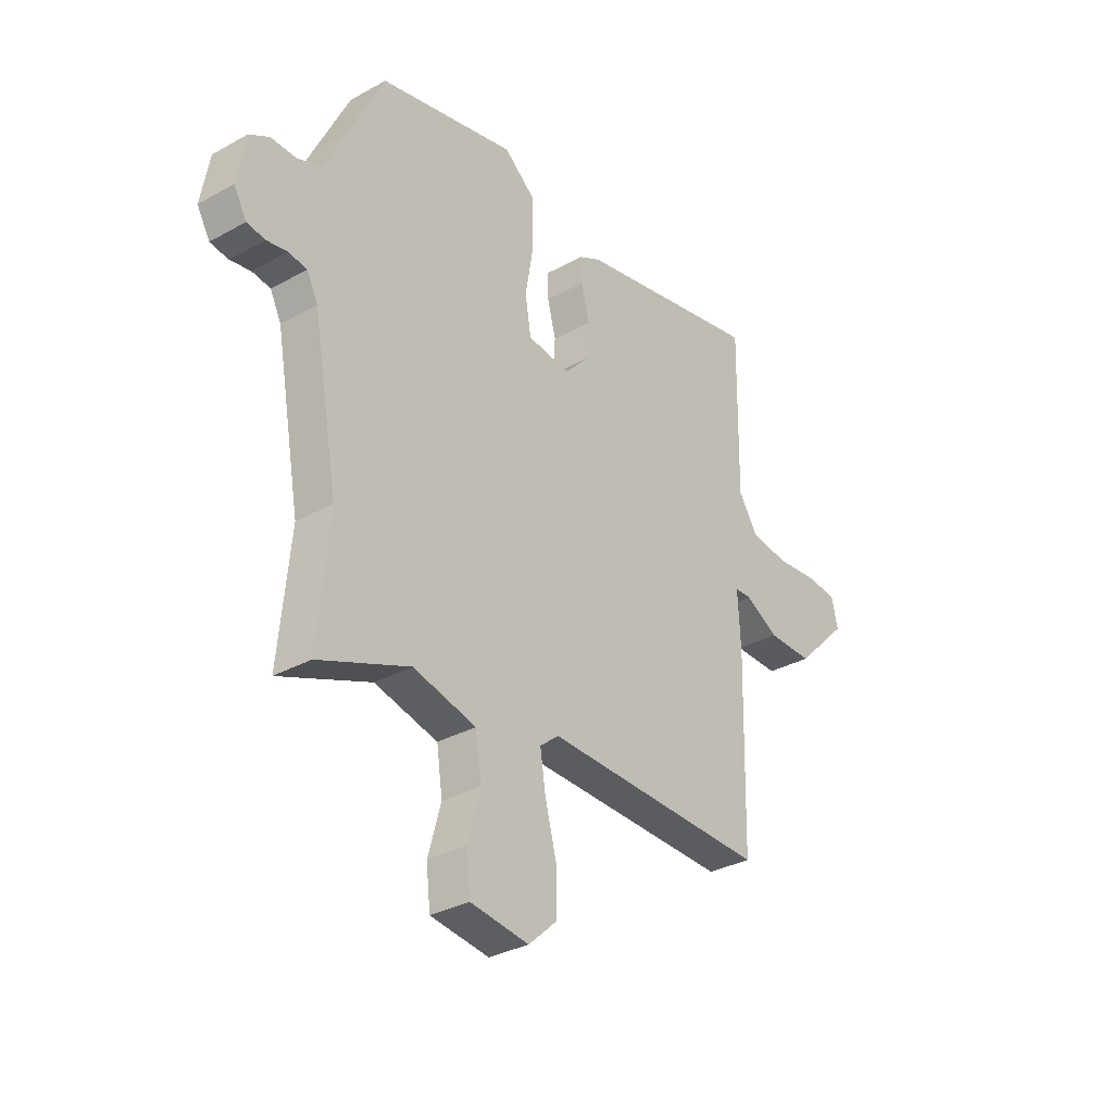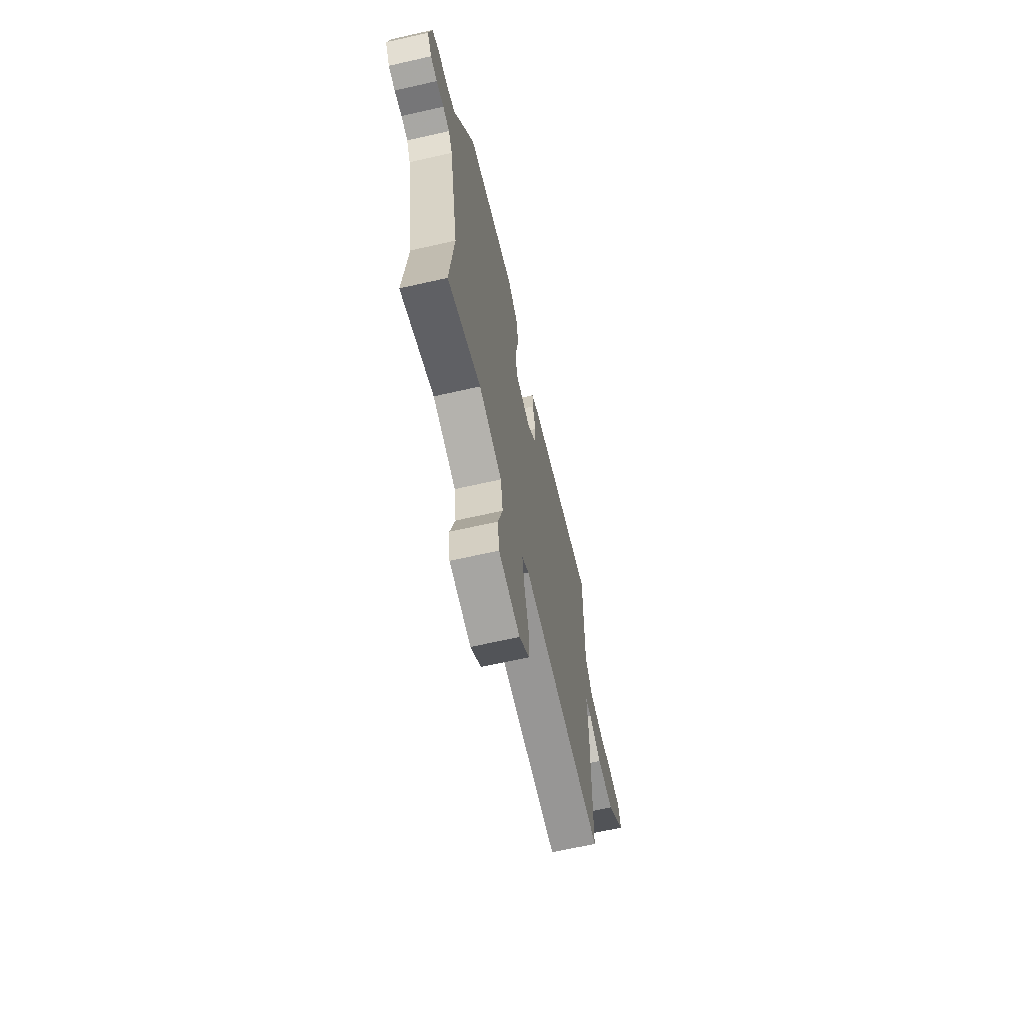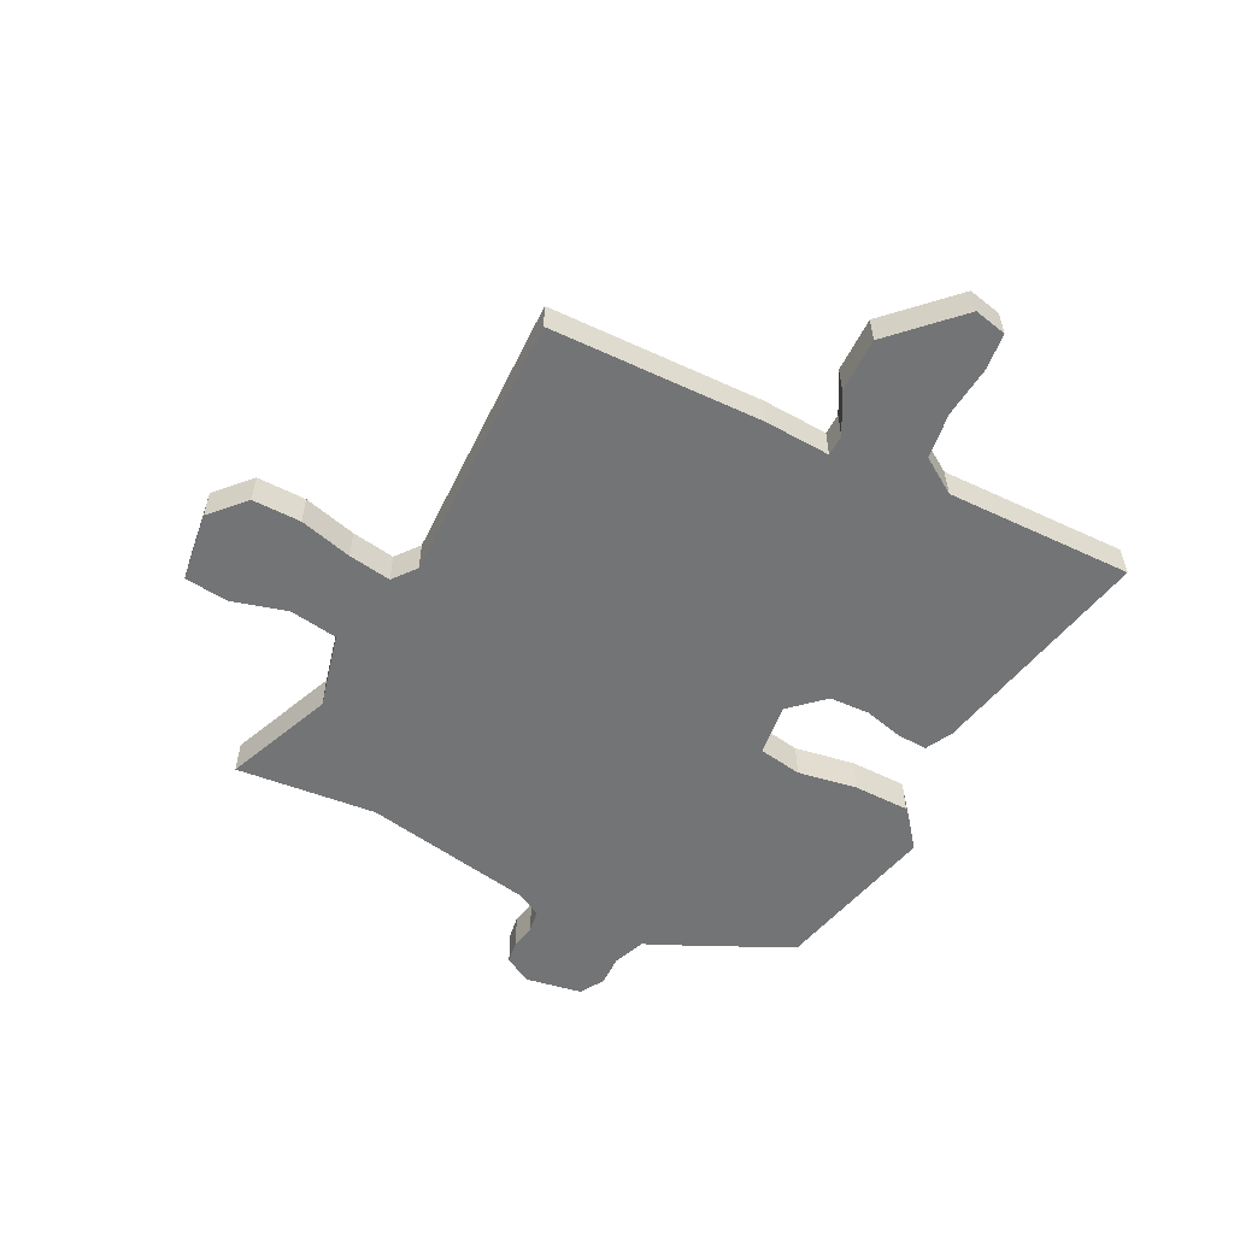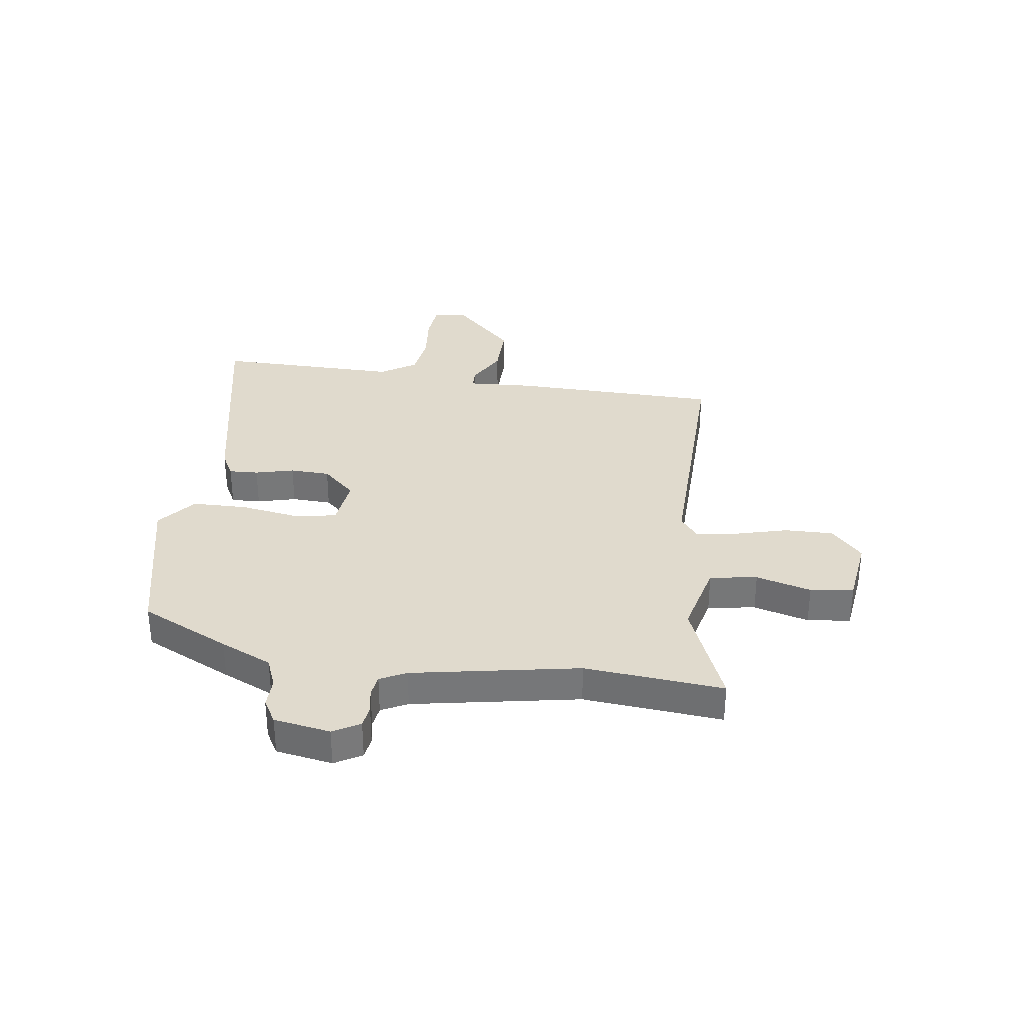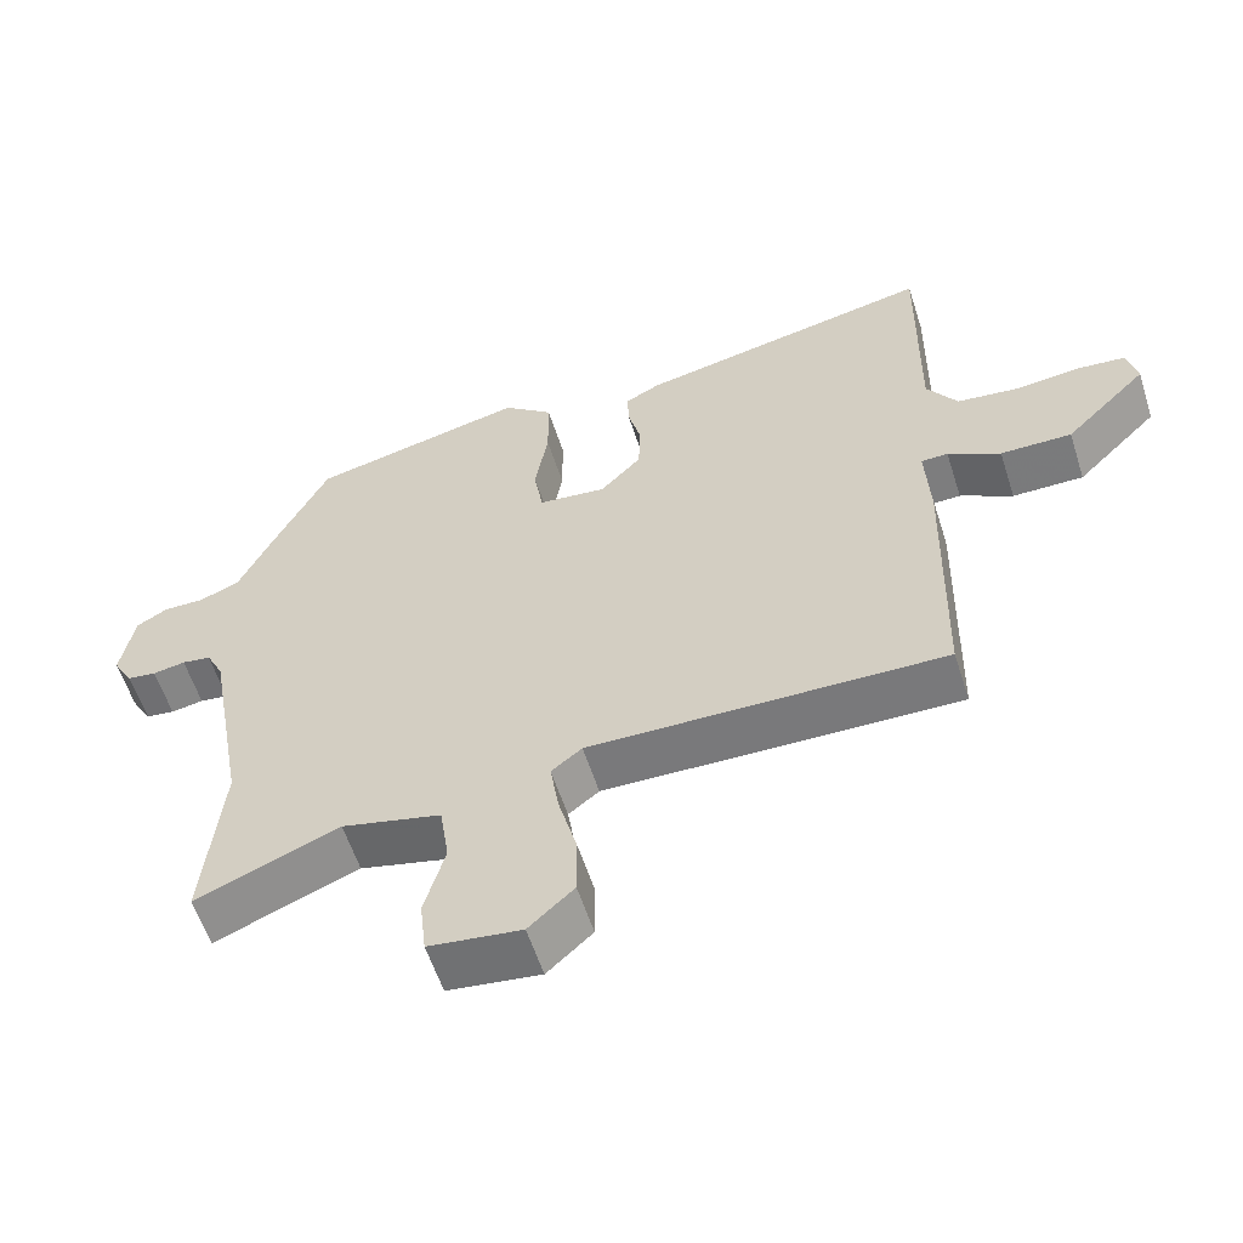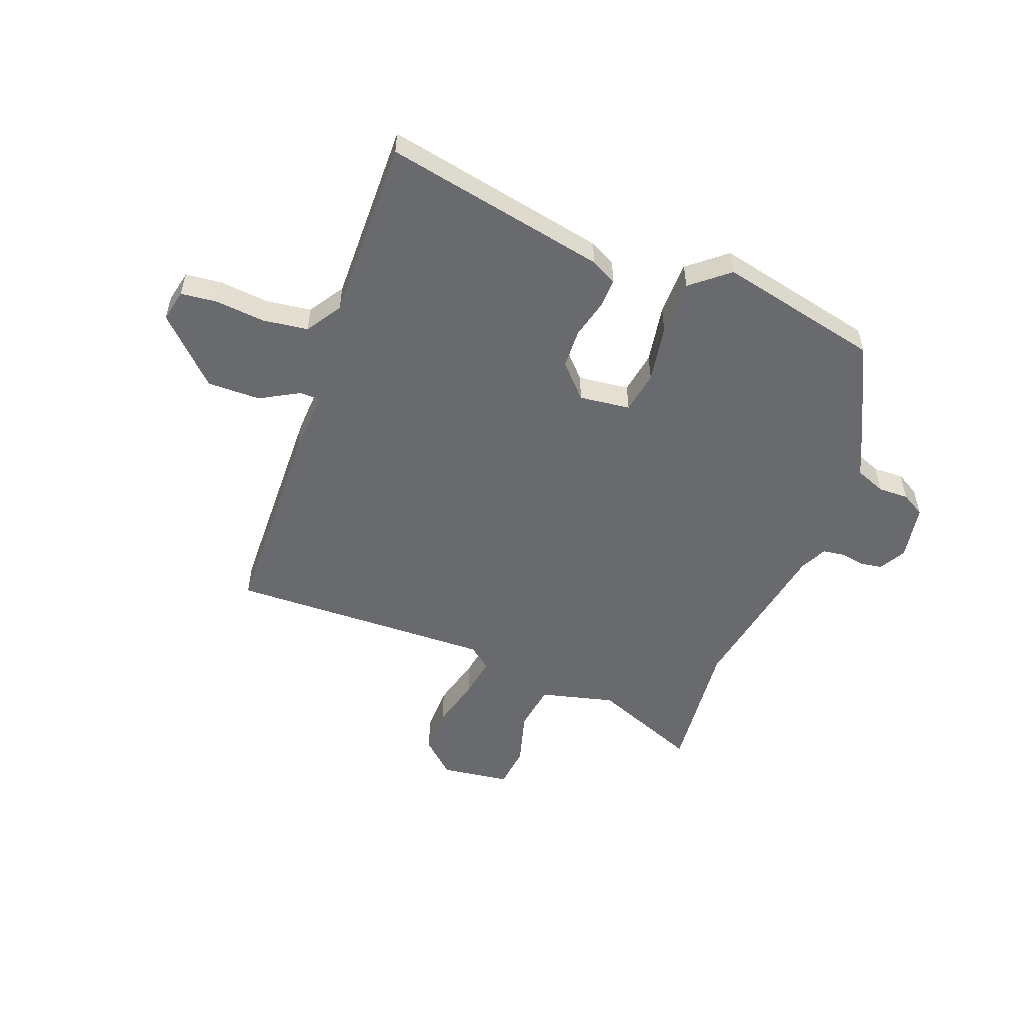
<metadata>
{"format":"obj","ext":"obj","renderer":"f3d","projection":"perspective","resolution":1024,"background":"white","views":[{"elev":-32.4,"azim":127.7,"up":"+Z"},{"elev":-66.5,"azim":102.8,"up":"+Z"},{"elev":-56.2,"azim":-117.1,"up":"+Y"},{"elev":33.1,"azim":97.7,"up":"+Y"},{"elev":-58.5,"azim":-162.2,"up":"+Z"},{"elev":-53.1,"azim":-20.6,"up":"+Y"}]}
</metadata>
<code>
v -0.499 0.07 -0.496
v -0.508 0.07 -0.112
v -0.502 0.07 0.006
v -0.539 0.07 0.007
v -0.611 0.07 -0.033
v -0.709 0.07 -0.034
v -0.823 0.07 0.08
v -0.81 0.07 0.139
v -0.743 0.07 0.146
v -0.652 0.07 0.137
v -0.569 0.07 0.148
v -0.527 0.07 0.213
v -0.532 0.07 0.551
v -0.122 0.07 0.468
v -0.074 0.07 0.443
v -0.076 0.07 0.389
v -0.094 0.07 0.318
v -0.091 0.07 0.245
v -0.035 0.07 0.185
v 0.059 0.07 0.196
v 0.072 0.07 0.274
v 0.054 0.07 0.381
v 0.055 0.07 0.482
v 0.124 0.07 0.539
v 0.422 0.07 0.471
v 0.501 0.07 0.308
v 0.544 0.07 0.214
v 0.6 0.07 0.192
v 0.656 0.07 0.193
v 0.699 0.07 0.168
v 0.717 0.07 0.065
v 0.689 0.07 0.016
v 0.649 0.07 0.01
v 0.604 0.07 0.018
v 0.564 0.07 0.012
v 0.54 0.07 -0.036
v 0.485 0.07 -0.341
v 0.509 0.07 -0.595
v 0.312 0.07 -0.516
v 0.175 0.07 -0.55
v 0.162 0.07 -0.637
v 0.19 0.07 -0.738
v 0.181 0.07 -0.817
v 0.054 0.07 -0.834
v -0.008 0.07 -0.777
v -0.007 0.07 -0.689
v 0.018 0.07 -0.594
v 0.03 0.07 -0.517
v -0.012 0.07 -0.484
v -0.499 0 -0.496
v -0.508 0 -0.112
v -0.502 0 0.006
v -0.539 0 0.007
v -0.611 0 -0.033
v -0.709 0 -0.034
v -0.823 0 0.08
v -0.81 0 0.139
v -0.743 0 0.146
v -0.652 0 0.137
v -0.569 0 0.148
v -0.527 0 0.213
v -0.532 0 0.551
v -0.122 0 0.468
v -0.074 0 0.443
v -0.076 0 0.389
v -0.094 0 0.318
v -0.091 0 0.245
v -0.035 0 0.185
v 0.059 0 0.196
v 0.072 0 0.274
v 0.054 0 0.381
v 0.055 0 0.482
v 0.124 0 0.539
v 0.422 0 0.471
v 0.501 0 0.308
v 0.544 0 0.214
v 0.6 0 0.192
v 0.656 0 0.193
v 0.699 0 0.168
v 0.717 0 0.065
v 0.689 0 0.016
v 0.649 0 0.01
v 0.604 0 0.018
v 0.564 0 0.012
v 0.54 0 -0.036
v 0.485 0 -0.341
v 0.509 0 -0.595
v 0.312 0 -0.516
v 0.175 0 -0.55
v 0.162 0 -0.637
v 0.19 0 -0.738
v 0.181 0 -0.817
v 0.054 0 -0.834
v -0.008 0 -0.777
v -0.007 0 -0.689
v 0.018 0 -0.594
v 0.03 0 -0.517
v -0.012 0 -0.484
f 44 45 46 47
f 44 47 48
f 41 42 43 44
f 40 41 44 48
f 39 40 48 49
f 37 38 39
f 36 37 39 49
f 31 32 33 34
f 31 34 35
f 28 29 30 31
f 27 28 31 35
f 21 22 23 24
f 20 21 24 25
f 14 15 16 17
f 12 13 14 17
f 11 12 17 18
f 7 8 9 10
f 7 10 11
f 4 5 6 7
f 3 4 7 11
f 49 1 2 3
f 20 25 26 27
f 19 20 27 35
f 3 11 18 19
f 35 36 49
f 3 19 35 49
f 96 95 94 93
f 97 96 93
f 93 92 91 90
f 97 93 90 89
f 98 97 89 88
f 88 87 86
f 98 88 86 85
f 83 82 81 80
f 84 83 80
f 80 79 78 77
f 84 80 77 76
f 73 72 71 70
f 74 73 70 69
f 66 65 64 63
f 66 63 62 61
f 67 66 61 60
f 59 58 57 56
f 60 59 56
f 56 55 54 53
f 60 56 53 52
f 52 51 50 98
f 76 75 74 69
f 84 76 69 68
f 68 67 60 52
f 98 85 84
f 98 84 68 52
f 1 50 51 2
f 2 51 52 3
f 3 52 53 4
f 4 53 54 5
f 5 54 55 6
f 6 55 56 7
f 7 56 57 8
f 8 57 58 9
f 9 58 59 10
f 10 59 60 11
f 11 60 61 12
f 12 61 62 13
f 13 62 63 14
f 14 63 64 15
f 15 64 65 16
f 16 65 66 17
f 17 66 67 18
f 18 67 68 19
f 19 68 69 20
f 20 69 70 21
f 21 70 71 22
f 22 71 72 23
f 23 72 73 24
f 24 73 74 25
f 25 74 75 26
f 26 75 76 27
f 27 76 77 28
f 28 77 78 29
f 29 78 79 30
f 30 79 80 31
f 31 80 81 32
f 32 81 82 33
f 33 82 83 34
f 34 83 84 35
f 35 84 85 36
f 36 85 86 37
f 37 86 87 38
f 38 87 88 39
f 39 88 89 40
f 40 89 90 41
f 41 90 91 42
f 42 91 92 43
f 43 92 93 44
f 44 93 94 45
f 45 94 95 46
f 46 95 96 47
f 47 96 97 48
f 48 97 98 49
f 49 98 50 1

</code>
